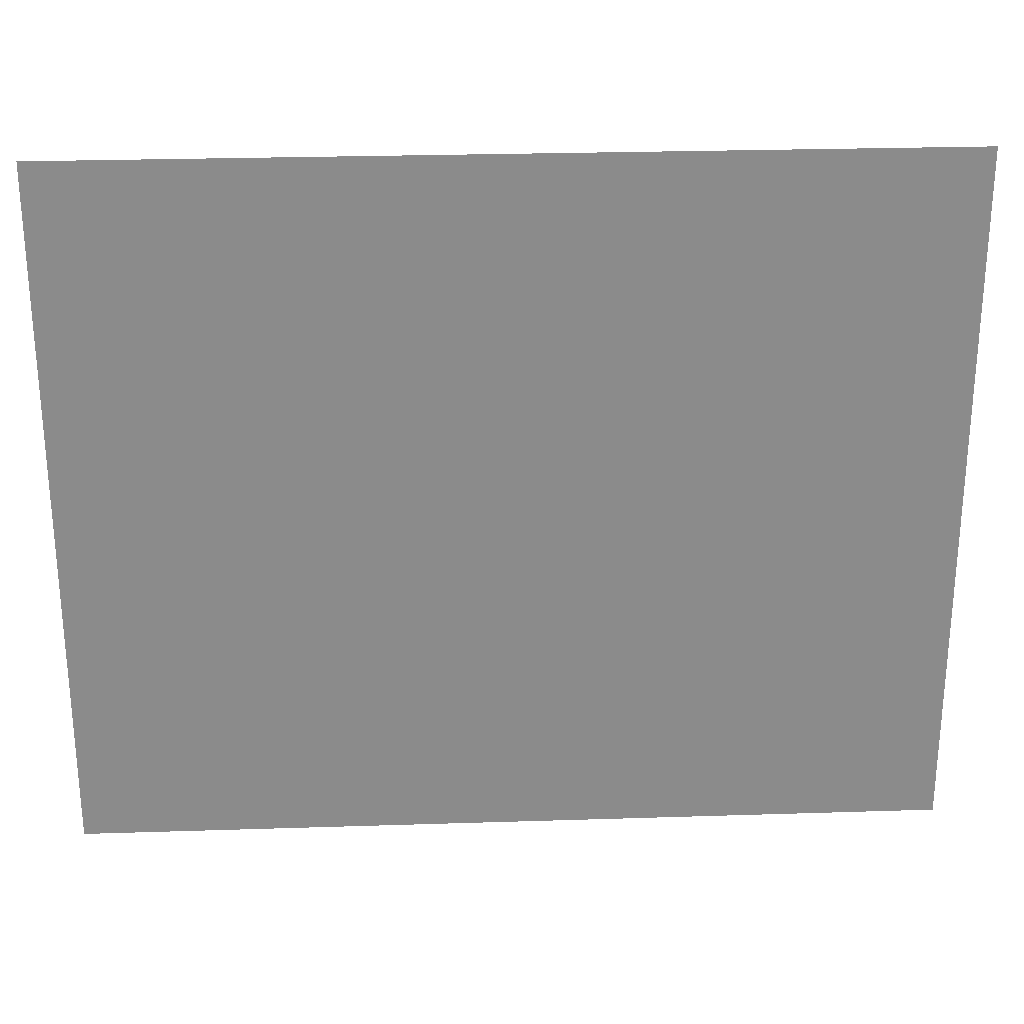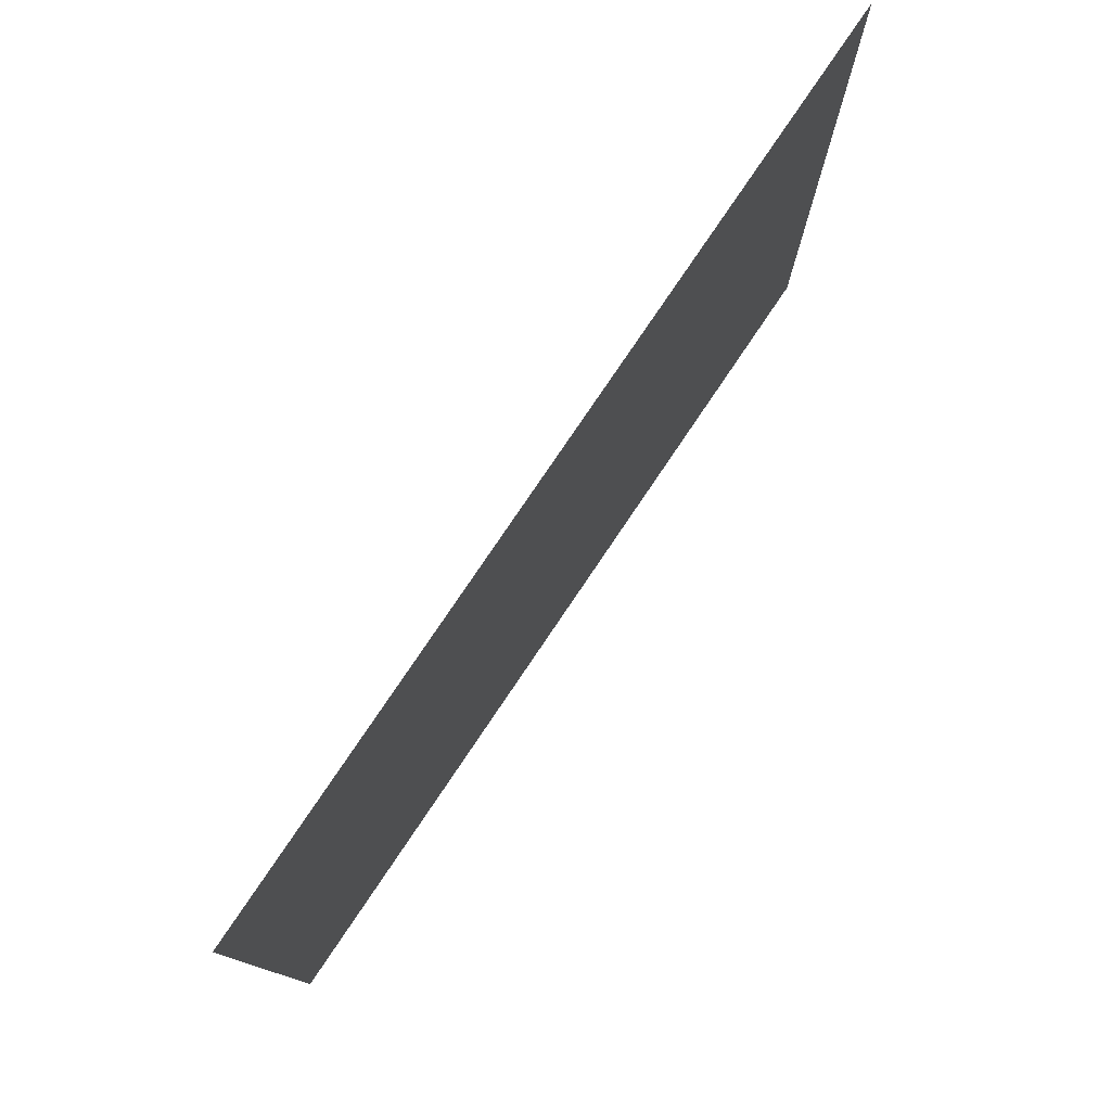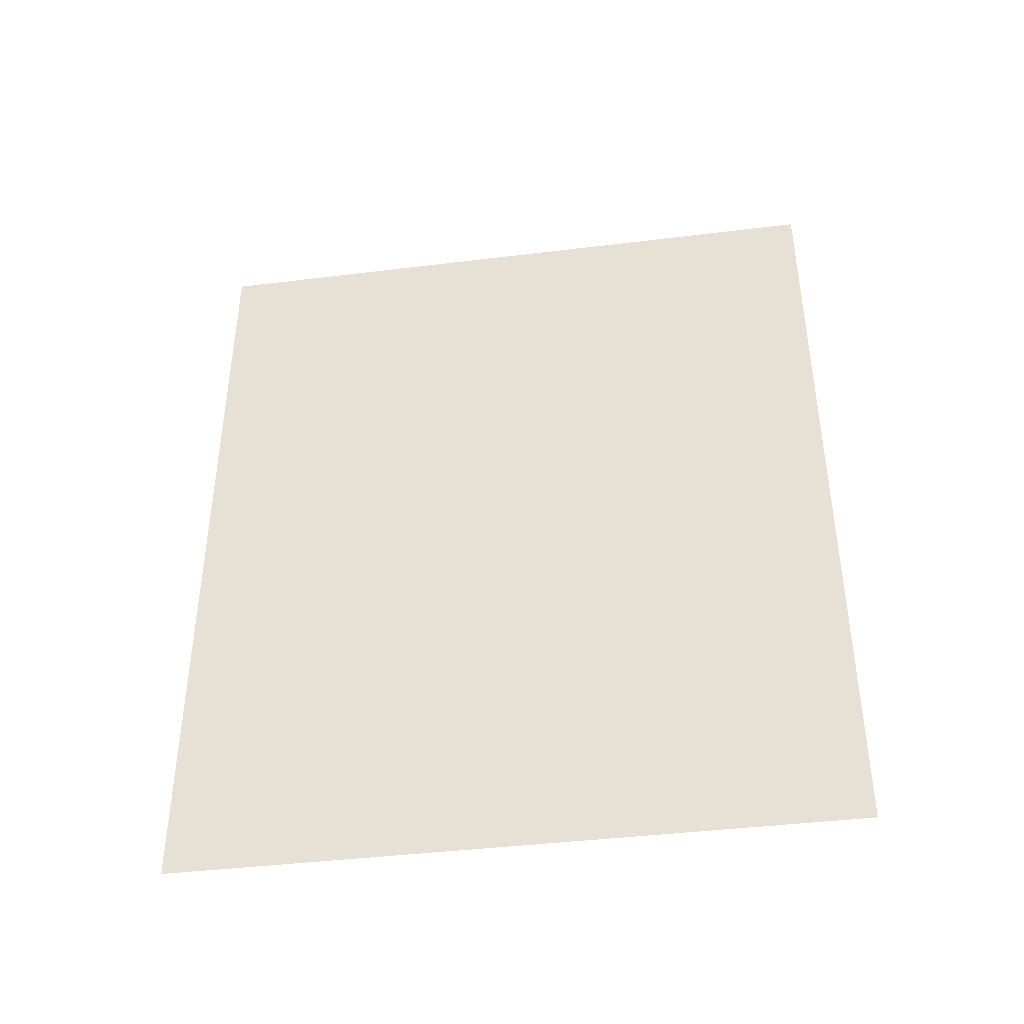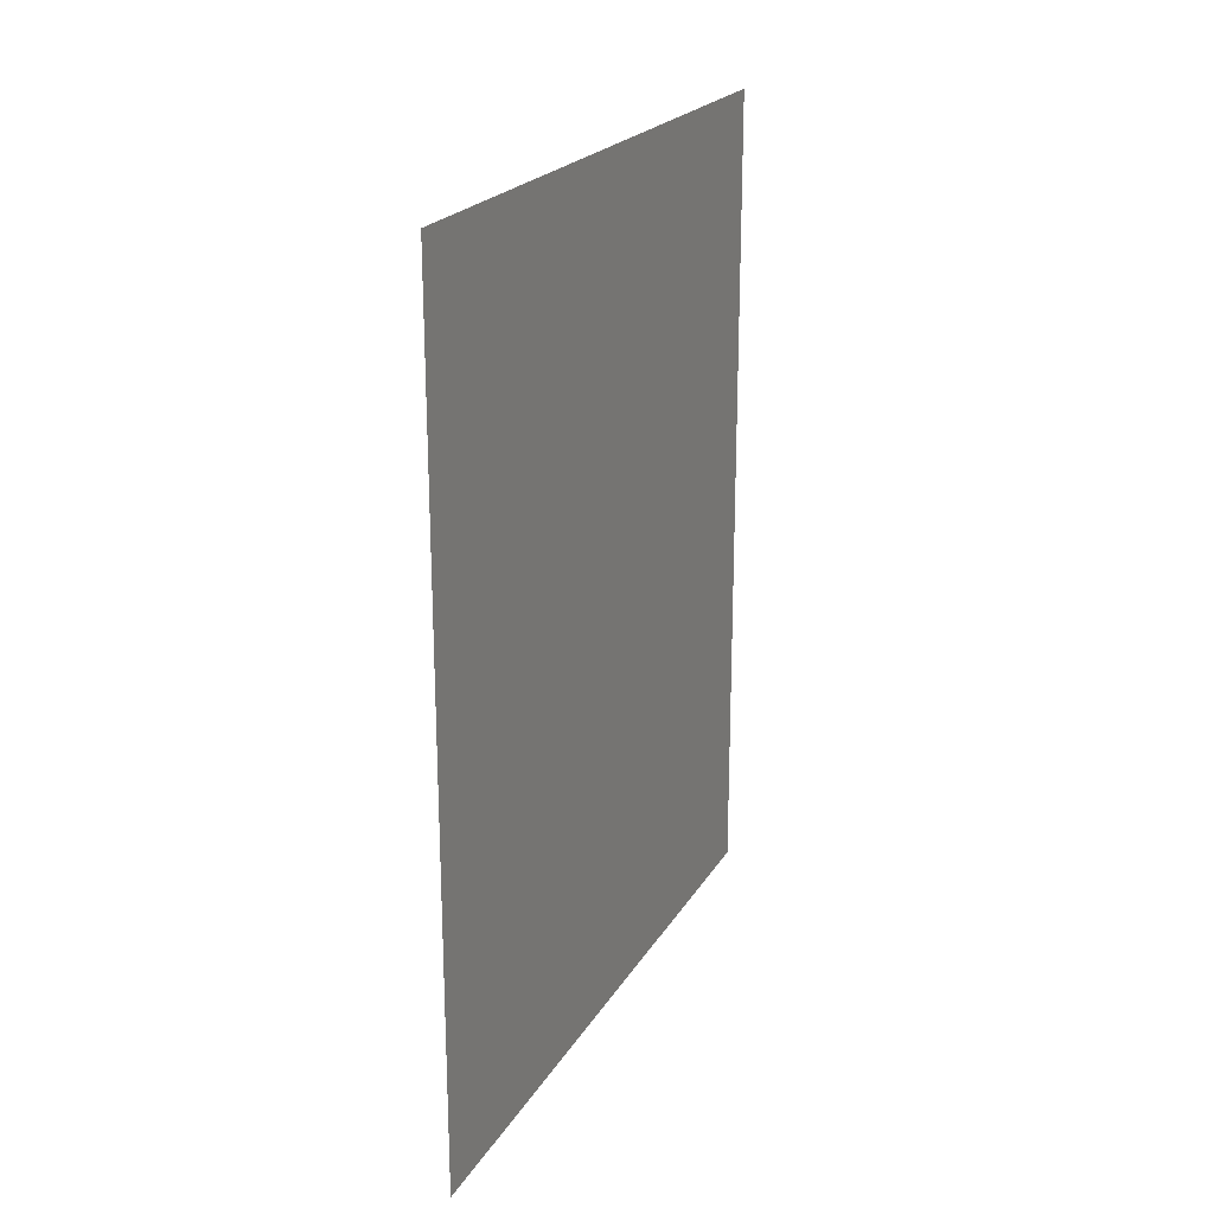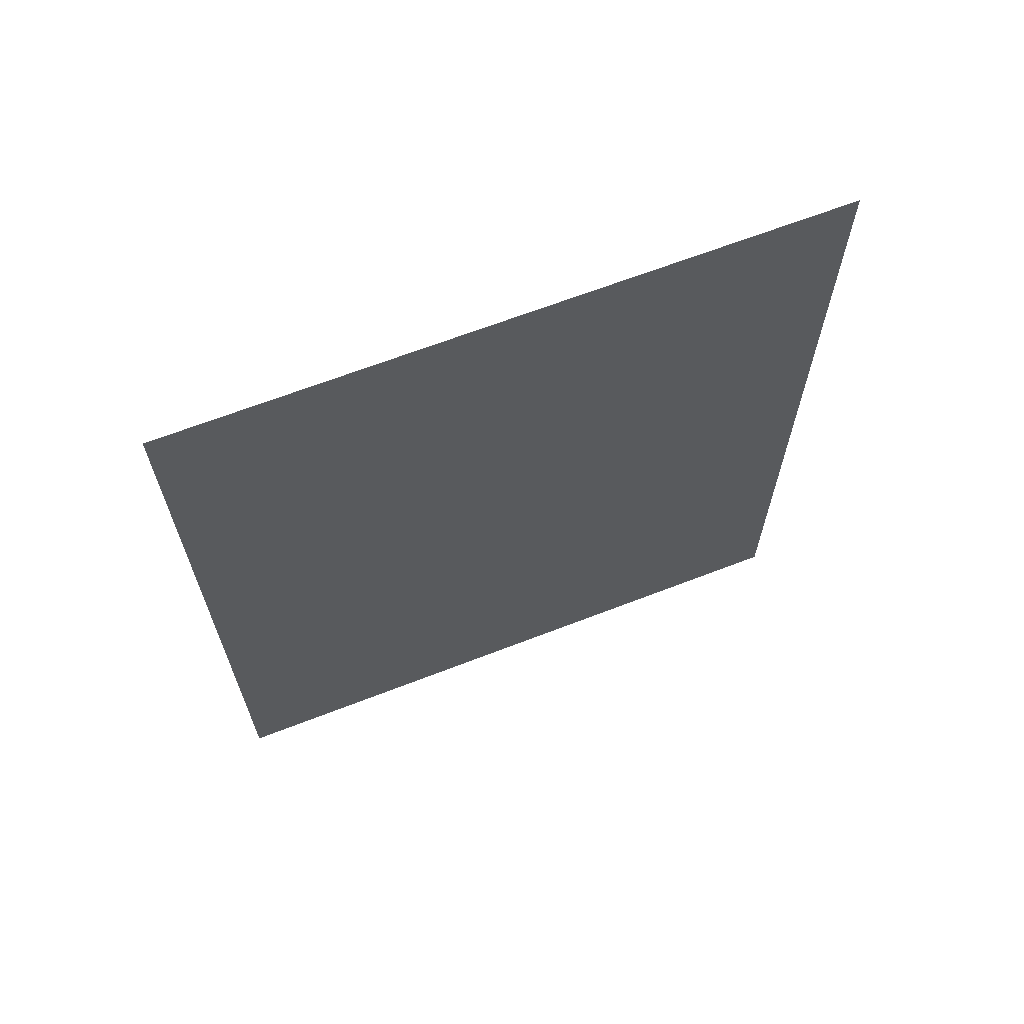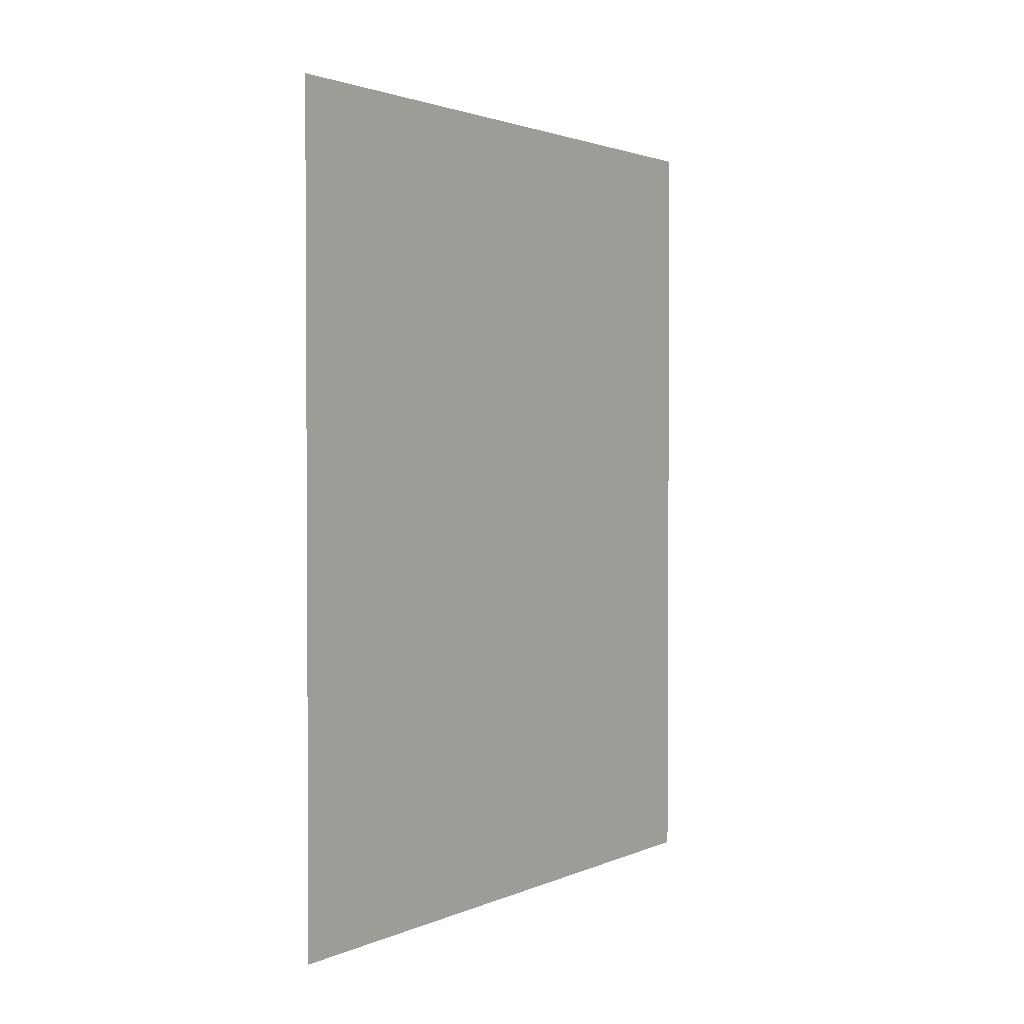
<metadata>
{"format":"obj","ext":"obj","renderer":"f3d","projection":"perspective","resolution":1024,"background":"white","views":[{"elev":26.4,"azim":-92.9,"up":"+Z"},{"elev":78.3,"azim":34.0,"up":"+Z"},{"elev":-41.3,"azim":98.5,"up":"+Y"},{"elev":21.8,"azim":23.1,"up":"+Y"},{"elev":65.8,"azim":68.7,"up":"+Y"},{"elev":2.0,"azim":-145.6,"up":"+Y"}]}
</metadata>
<code>
g Mesh1 Model
v 216.8 50.38 73.67
v 216.8 50.38 40.53
v 216.8 91.1 40.53
v 216.8 91.1 73.67
f 1 2 3 4

</code>
